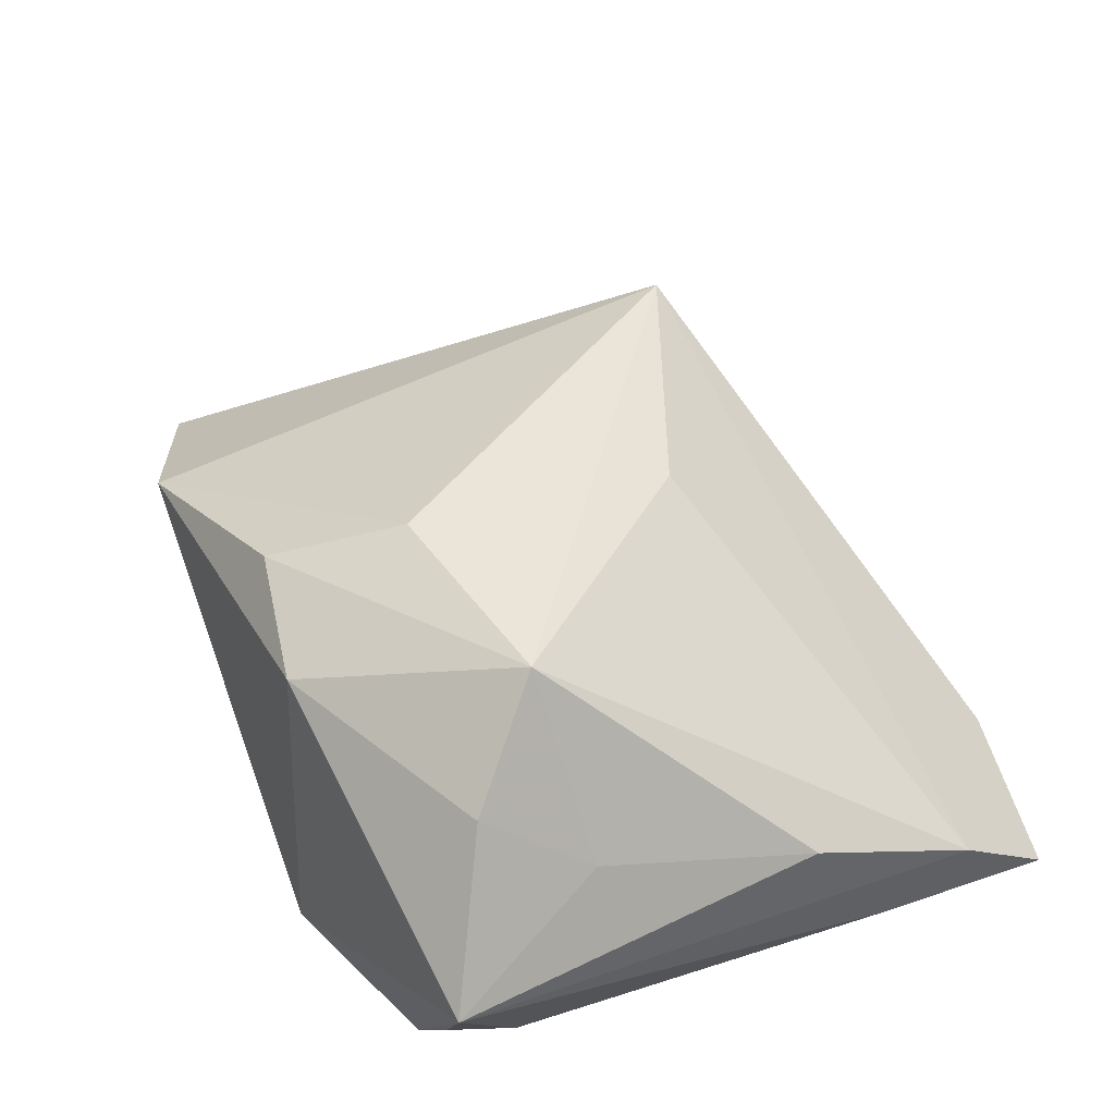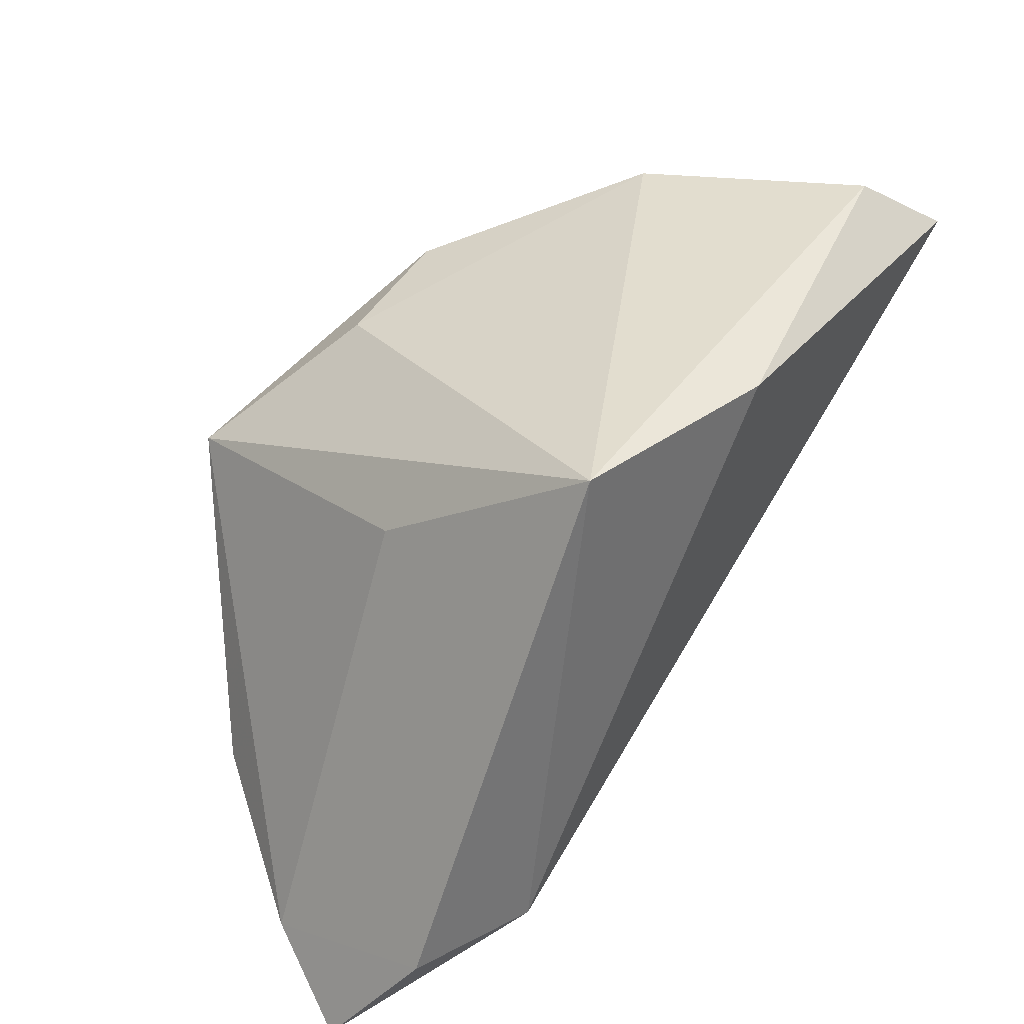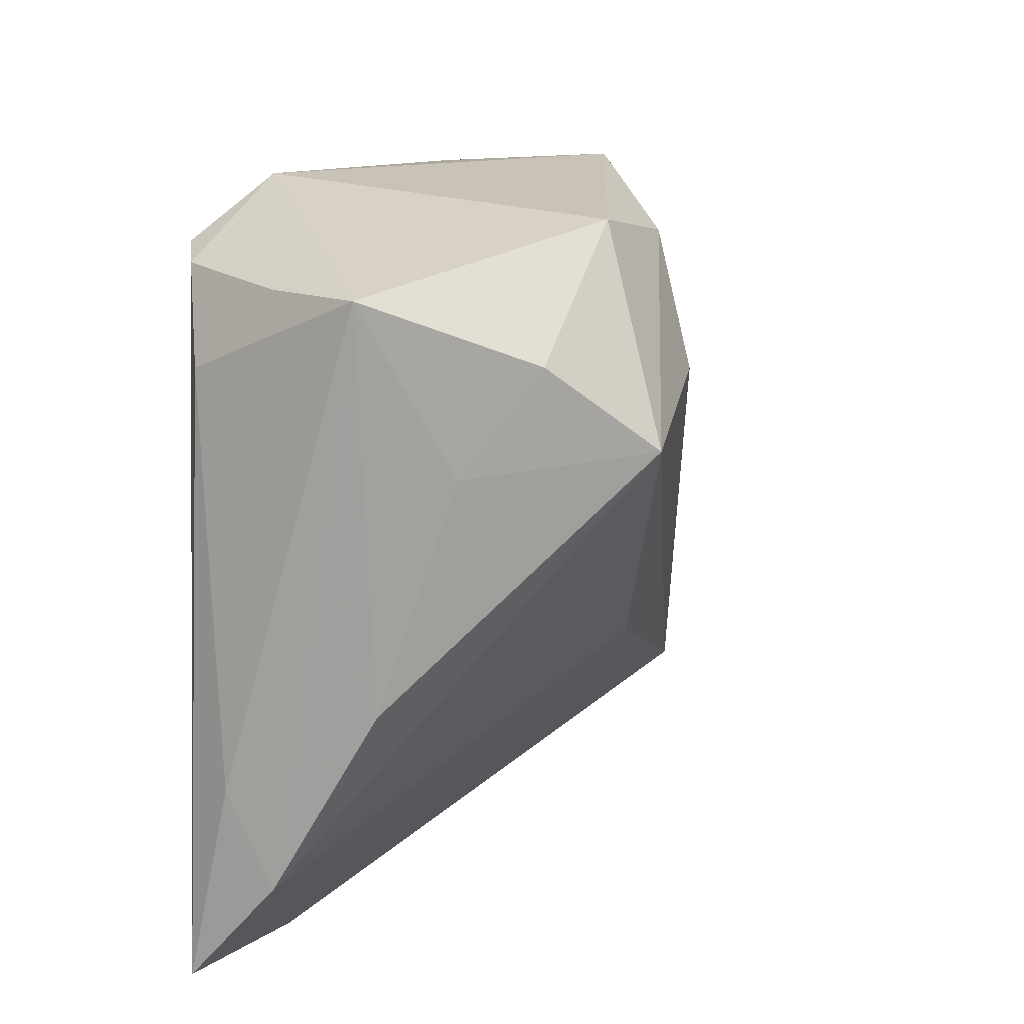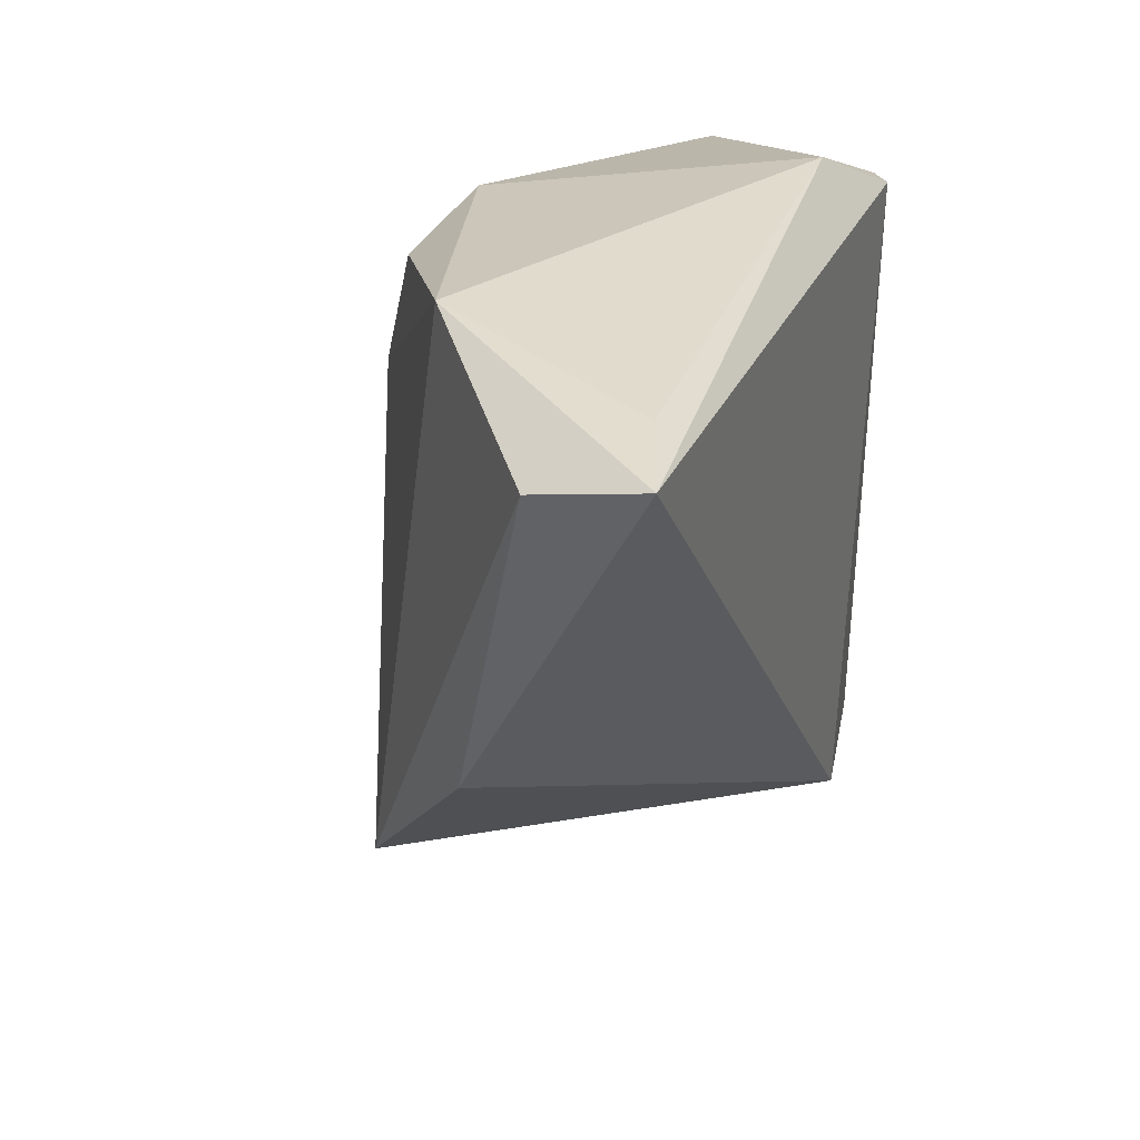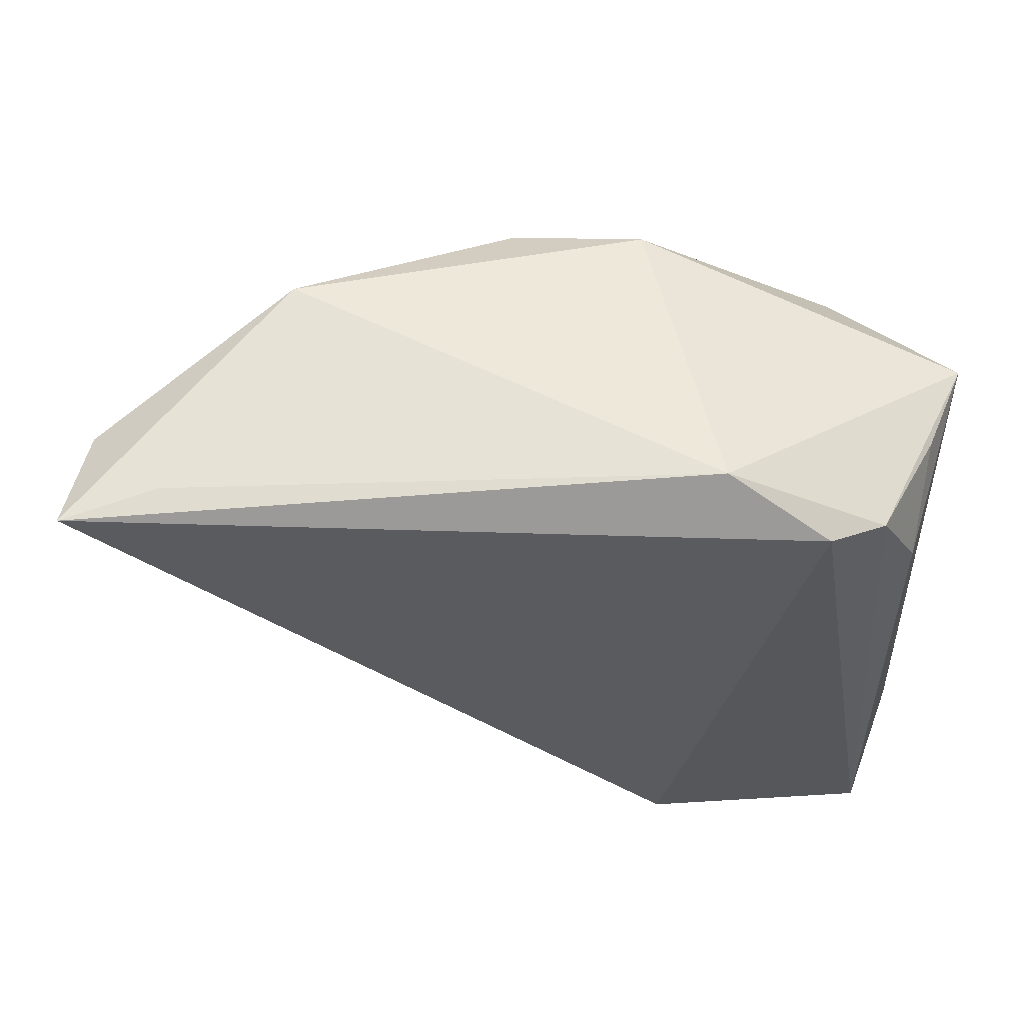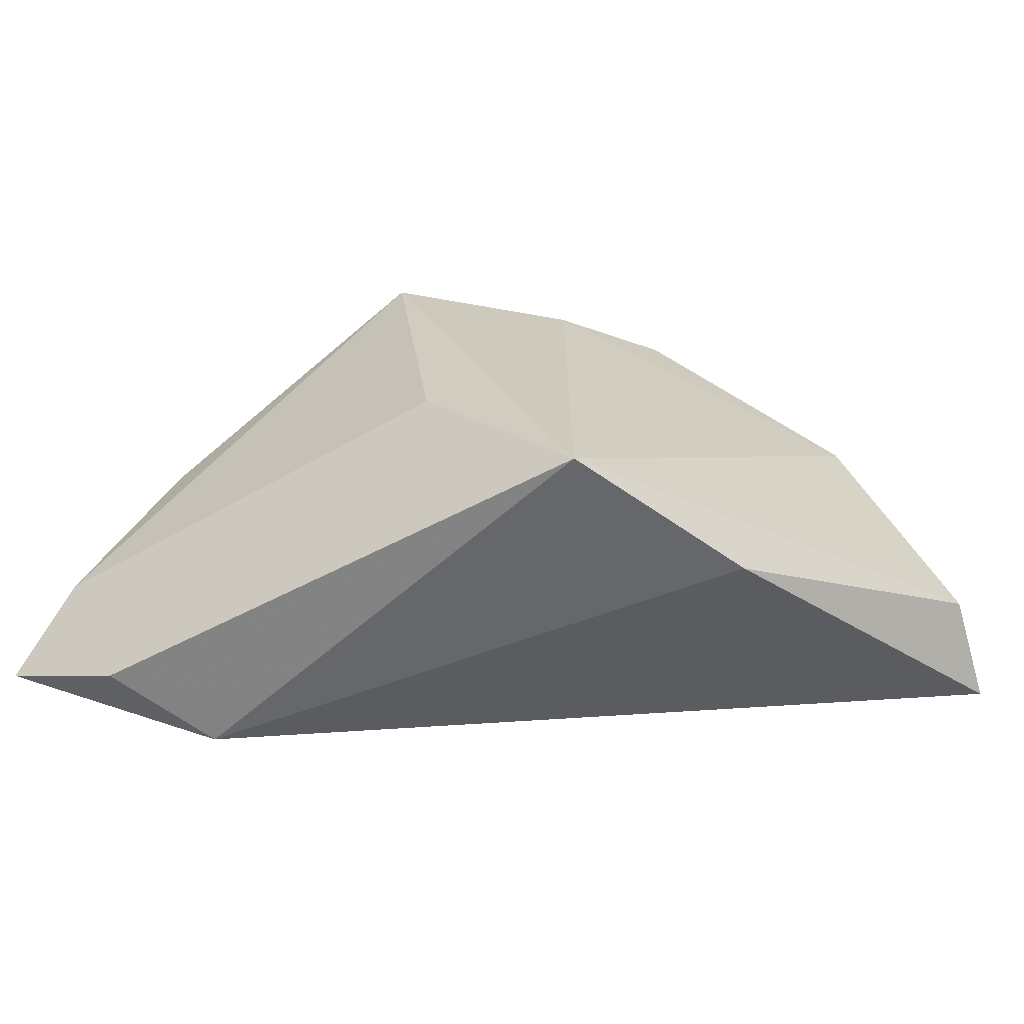
<metadata>
{"format":"obj","ext":"obj","renderer":"f3d","projection":"perspective","resolution":1024,"background":"white","views":[{"elev":53.5,"azim":-113.6,"up":"+Z"},{"elev":-47.3,"azim":43.7,"up":"+Y"},{"elev":14.4,"azim":-72.6,"up":"+Y"},{"elev":27.5,"azim":109.3,"up":"+Y"},{"elev":-32.0,"azim":177.3,"up":"+Z"},{"elev":12.3,"azim":33.5,"up":"+Z"}]}
</metadata>
<code>
v 0.0463 0.02884 -0.01576
v -0.03922 -0.01714 0.005974
v 0.008878 0.02573 0.02193
v 0.05667 0.02747 -0.01921
v -0.01313 0.033 -0.01479
v -0.04042 -0.03626 -0.005054
v -0.0133 -0.04099 -0.01921
v -0.04157 0.02457 0.005134
v -0.04157 -0.02576 -0.009488
v -0.04077 -0.04682 -0.01435
v -0.02467 0.02712 -0.01921
v -0.023 -0.04838 -0.011
v 0.002636 -0.01897 0.02041
v -0.02902 0.01688 0.02001
v -0.03488 0.006429 0.01304
v 0.002974 0.01144 0.02713
v -0.02028 0.007258 0.02971
v 0.03092 -0.0307 0.01823
v -0.03099 0.02586 -0.01629
v -0.005612 0.0285 0.01994
v -0.0374 0.02458 -0.004743
v 0.04298 -0.01312 0.0039
v -0.03617 0.01624 -0.01379
v 0.03343 0.03155 0.008944
v 0.05447 0.02437 -0.006872
f 11 5 4
f 13 18 17
f 10 11 7
f 7 11 4
f 7 12 10
f 18 12 7
f 17 18 16
f 16 3 17
f 18 24 16
f 16 24 3
f 22 7 4
f 18 7 22
f 5 11 19
f 19 8 5
f 19 11 10
f 17 3 20
f 5 8 20
f 20 24 5
f 3 24 20
f 4 5 1
f 1 24 4
f 5 24 1
f 25 24 18
f 18 22 25
f 4 24 25
f 25 22 4
f 23 19 10
f 17 20 14
f 14 20 8
f 17 2 6
f 6 13 17
f 6 2 8
f 18 13 6
f 10 12 6
f 6 12 18
f 9 23 10
f 8 23 9
f 10 6 9
f 9 6 8
f 8 19 21
f 21 23 8
f 19 23 21
f 8 2 15
f 15 14 8
f 15 2 17
f 17 14 15

</code>
